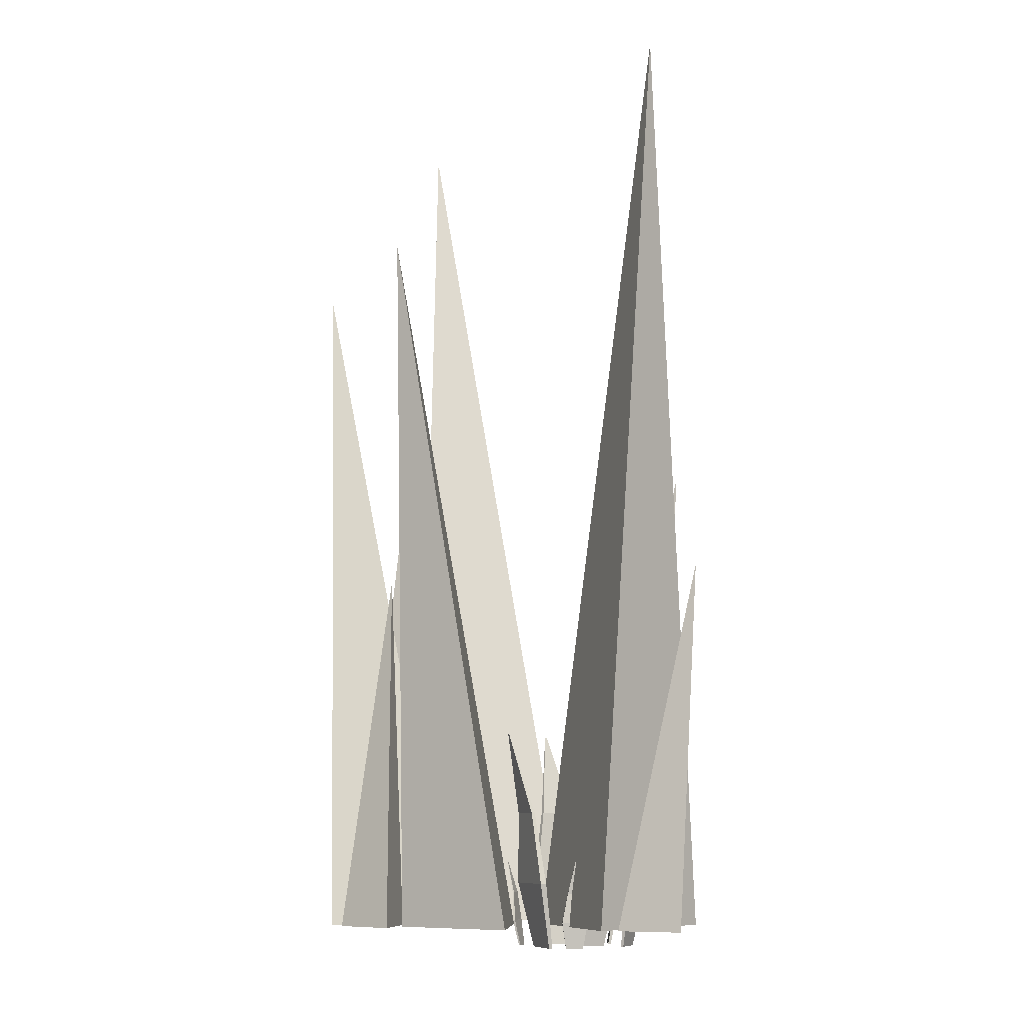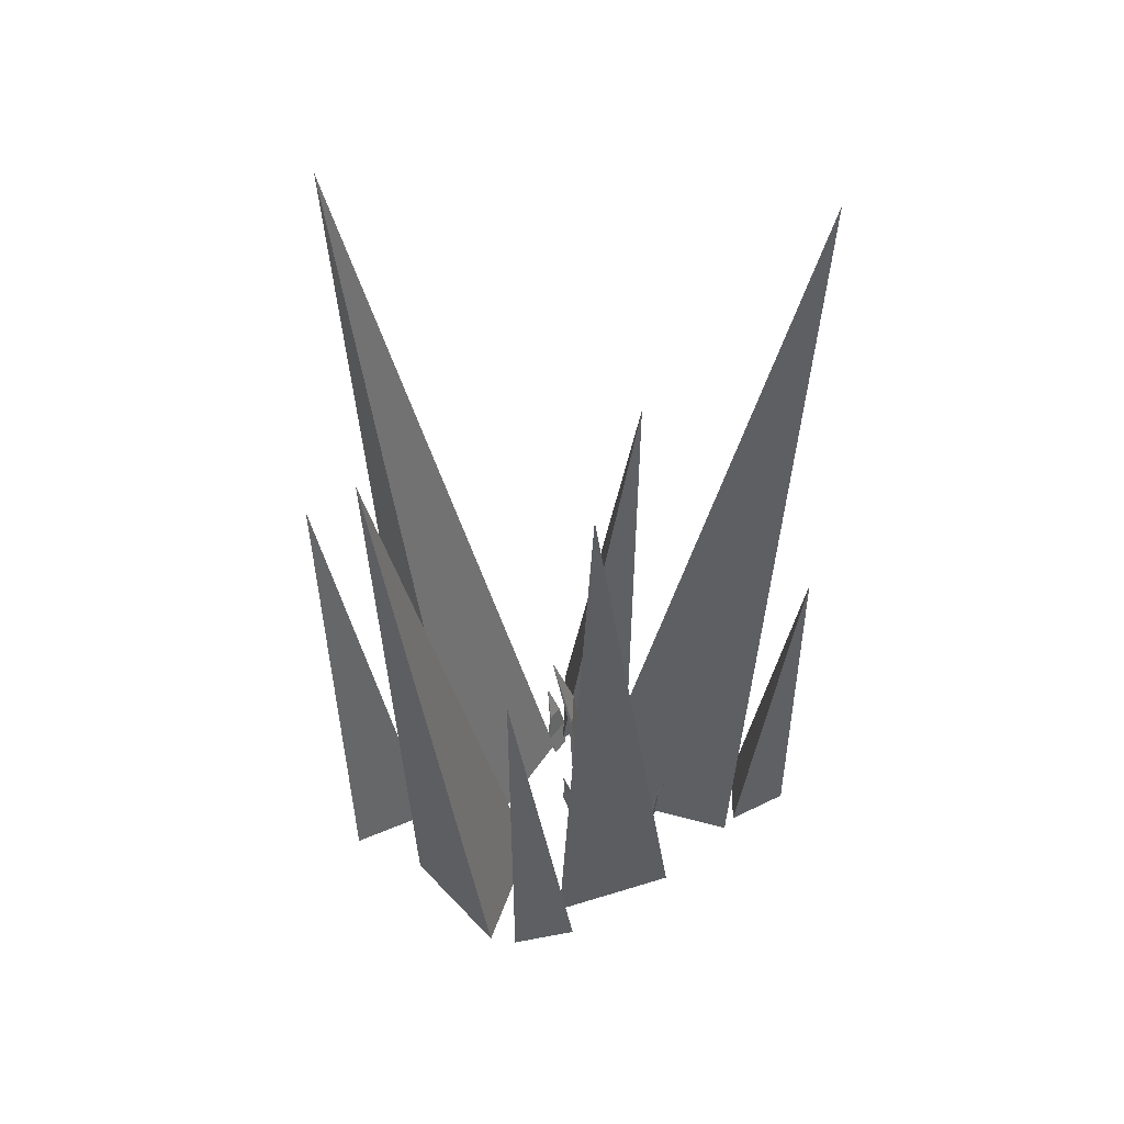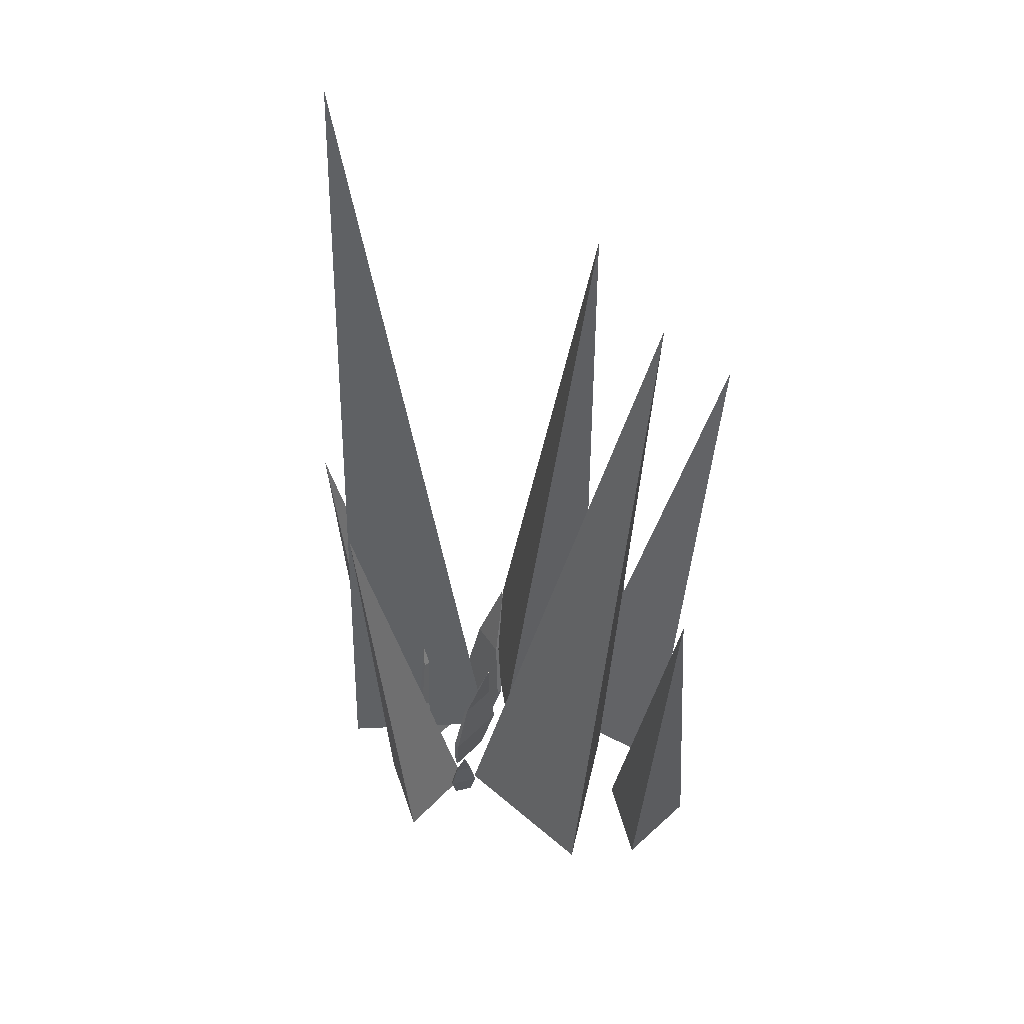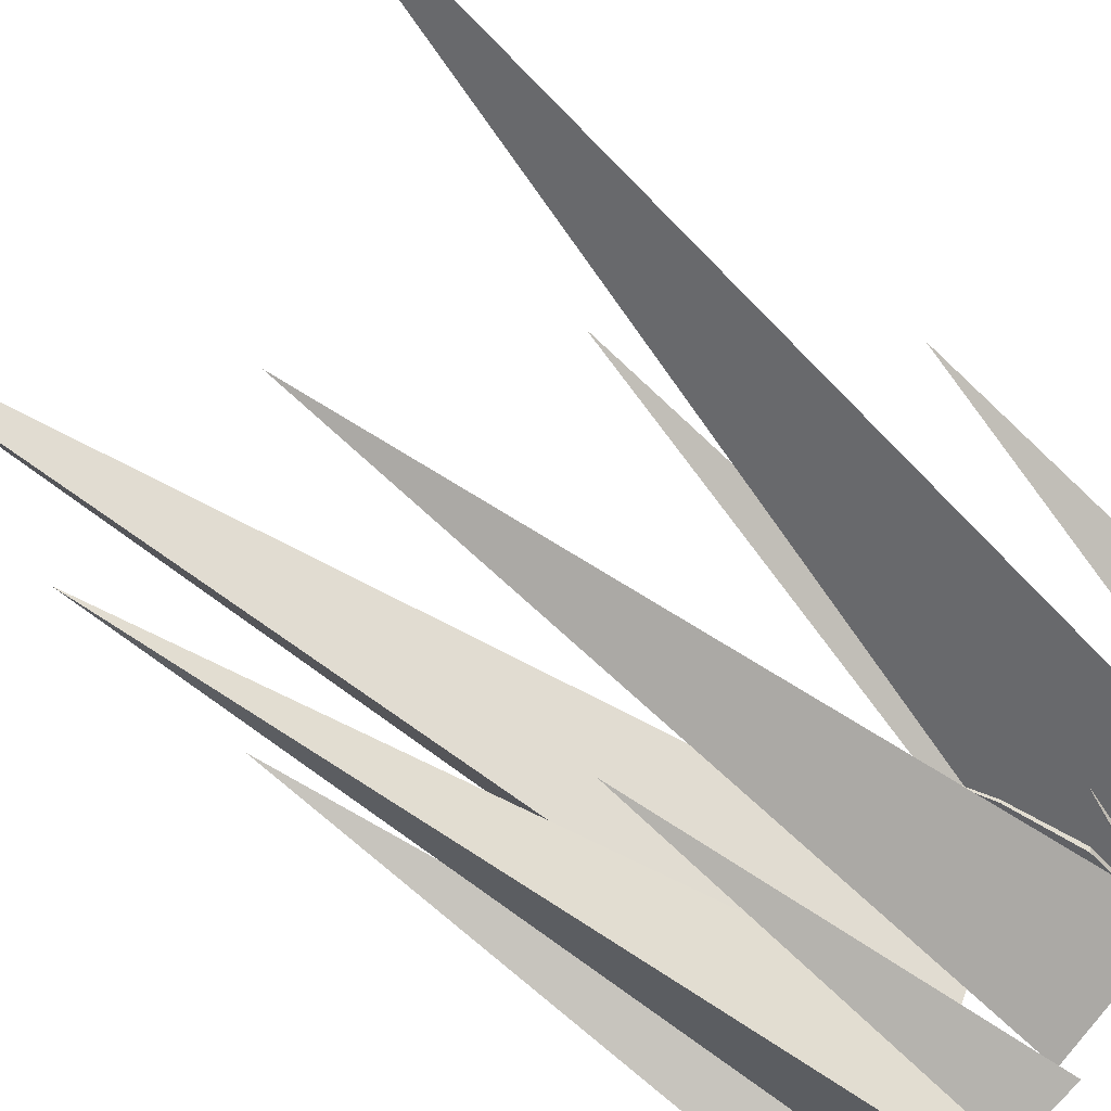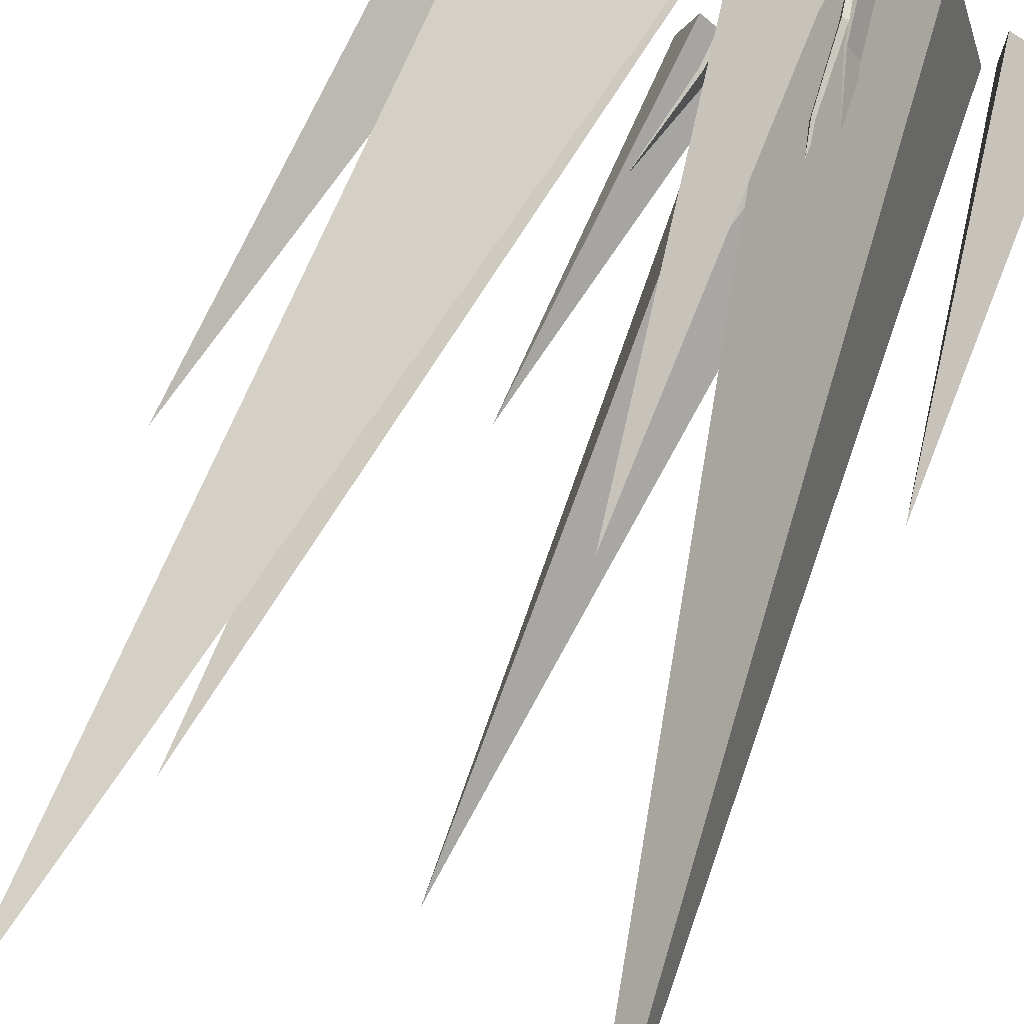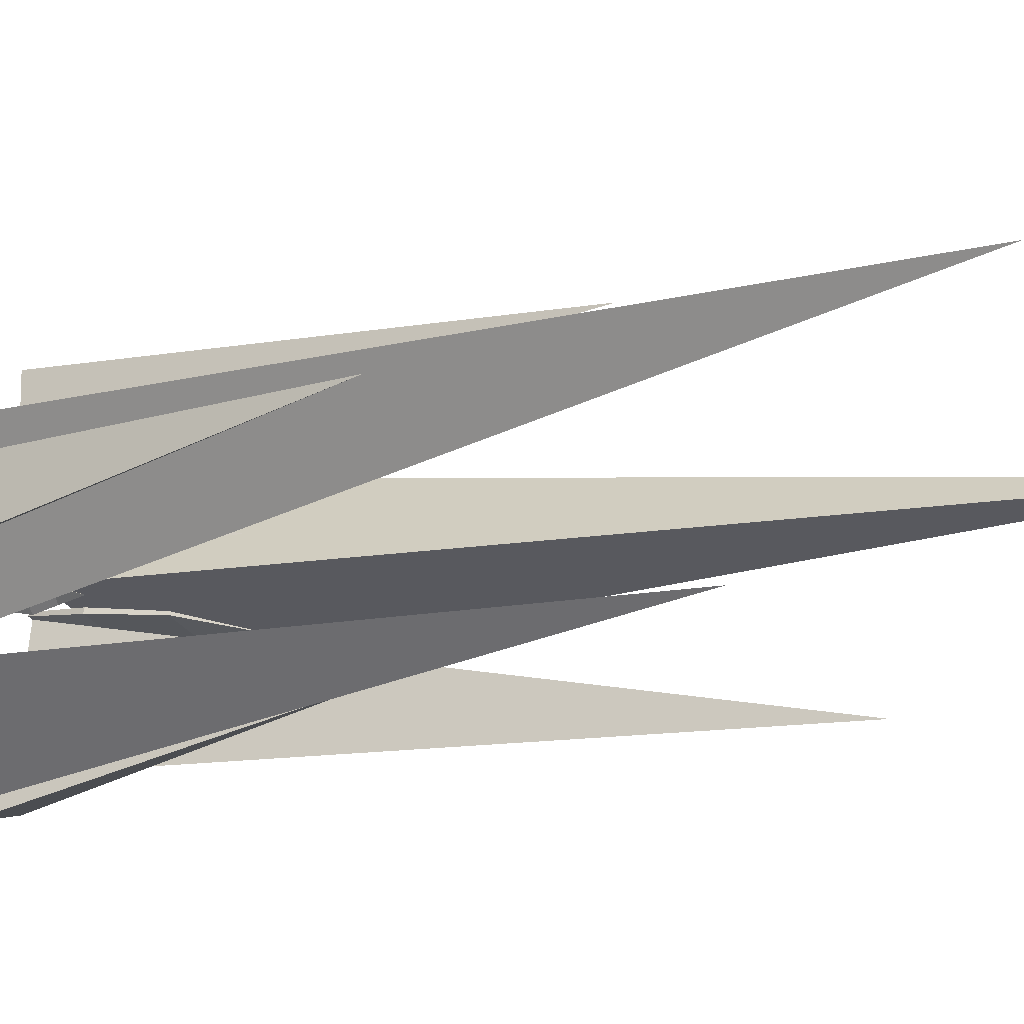
<metadata>
{"format":"obj","ext":"obj","renderer":"f3d","projection":"perspective","resolution":1024,"background":"white","views":[{"elev":-9.0,"azim":-124.4,"up":"+Y"},{"elev":50.5,"azim":-177.4,"up":"+Y"},{"elev":51.5,"azim":43.0,"up":"+Y"},{"elev":-62.9,"azim":-133.4,"up":"+Z"},{"elev":77.0,"azim":-157.7,"up":"+Z"},{"elev":-16.8,"azim":120.6,"up":"+Z"}]}
</metadata>
<code>
g Grass_1_Cone
v 1.346 -0.04497 -0.6835
v 2.212 -0.04497 0.8165
v 0.4802 -0.04497 0.8165
v 2.589 9.566 0.3165
v -1.177 -0.04497 1.362
v -1.653 -0.04497 -0.3032
v 0.02732 -0.04497 0.1166
v -2.14 9.566 0.09045
v -0.9534 -0.04497 -1.036
v 0.3007 -0.04497 -1.53
v 0.1014 -0.04497 -0.1971
v -0.04077 7.434 -1.878
v 2.773 -0.04497 -0.6903
v 2.735 -0.04497 0.236
v 1.952 -0.04497 -0.2597
v 3.049 5.099 0.1177
v 0.3889 -0.04497 1.873
v -0.4229 -0.04497 1.425
v 0.3706 -0.04497 0.9457
v -0.4573 5.099 1.758
v -1.743 -0.04497 0.5277
v -2.345 -0.04497 0.1955
v -1.756 -0.04497 -0.1603
v -2.371 3.773 0.443
v 0.7996 -0.04497 -1.996
v 0.614 -0.04497 -1.333
v 0.133 -0.04497 -1.825
v 0.8607 3.773 -1.365
v 1.087 -0.04497 -1.958
v 2.003 -0.04497 -0.9989
v 0.7138 -0.04497 -0.6853
v 2.193 7.316 -1.439
f 1 4 2
f 2 4 3
f 3 4 1
f 1 2 3
f 5 8 6
f 6 8 7
f 7 8 5
f 5 6 7
f 9 12 10
f 10 12 11
f 11 12 9
f 9 10 11
f 13 16 14
f 14 16 15
f 15 16 13
f 13 14 15
f 17 20 18
f 18 20 19
f 19 20 17
f 17 18 19
f 21 24 22
f 22 24 23
f 23 24 21
f 21 22 23
f 25 28 26
f 26 28 27
f 27 28 25
f 25 26 27
f 29 32 30
f 30 32 31
f 31 32 29
f 29 30 31
g Grass2_Cube
v 0.0407 -0.2813 0.7318
v 0.2335 1.174 0.7054
v 0.0407 -0.2813 0.2757
v 0.2335 1.174 0.3021
v 0.08091 -0.2813 0.7318
v 0.2691 1.174 0.7054
v 0.08091 -0.2813 0.2757
v 0.2691 1.174 0.3021
v 0.1583 0.4125 0.8479
v 0.1583 0.4125 0.1596
v 0.219 0.4125 0.1596
v 0.219 0.4125 0.8479
v 0.4614 2.039 0.5174
v 0.4614 2.039 0.4901
v 0.4638 2.039 0.4901
v 0.4638 2.039 0.5174
v -0.4017 -0.2813 0.1647
v -0.5959 1.174 0.1771
v -0.4345 -0.2813 0.6195
v -0.6249 1.174 0.5794
v -0.4418 -0.2813 0.1618
v -0.6314 1.174 0.1745
v -0.4746 -0.2813 0.6167
v -0.6604 1.174 0.5768
v -0.5107 0.4125 0.04038
v -0.5602 0.4125 0.7269
v -0.6207 0.4125 0.7226
v -0.5712 0.4125 0.03601
v -0.8367 2.039 0.3483
v -0.8387 2.039 0.3755
v -0.8411 2.039 0.3753
v -0.8391 2.039 0.3481
v -0.1339 -0.2813 -0.04784
v -0.1135 1.174 -0.2414
v -0.5768 -0.2813 -0.1566
v -0.5052 1.174 -0.3376
v -0.1243 -0.2813 -0.08689
v -0.105 1.174 -0.2759
v -0.5672 -0.2813 -0.1956
v -0.4967 1.174 -0.3721
v 0.006941 0.4125 -0.1344
v -0.6615 0.4125 -0.2985
v -0.6471 0.4125 -0.3574
v 0.02141 0.4125 -0.1933
v -0.2418 2.039 -0.5075
v -0.2683 2.039 -0.514
v -0.2677 2.039 -0.5164
v -0.2412 2.039 -0.5099
v -0.7263 -0.2813 -0.0848
v -0.7994 0.3022 -0.1122
v -0.8131 -0.2813 0.07614
v -0.8761 0.3022 0.03016
v -0.7405 -0.2813 -0.09244
v -0.812 0.3022 -0.1189
v -0.8273 -0.2813 0.0685
v -0.8887 0.3022 0.0234
v -0.7458 -0.003117 -0.1482
v -0.8767 -0.003117 0.09476
v -0.8981 -0.003117 0.08322
v -0.7672 -0.003117 -0.1597
v -0.9156 0.6491 -0.08917
v -0.9208 0.6491 -0.07955
v -0.9216 0.6491 -0.08001
v -0.9164 0.6491 -0.08962
v 0.2466 -0.2813 0.0452
v 0.2986 0.3022 -0.01299
v 0.128 -0.2813 -0.09392
v 0.1937 0.3022 -0.136
v 0.2589 -0.2813 0.03474
v 0.3094 0.3022 -0.02225
v 0.1403 -0.2813 -0.1044
v 0.2045 0.3022 -0.1453
v 0.3127 -0.003117 0.05004
v 0.1337 -0.003117 -0.16
v 0.1522 -0.003117 -0.1757
v 0.3312 -0.003117 0.03426
v 0.3192 0.6491 -0.1296
v 0.3121 0.6491 -0.138
v 0.3128 0.6491 -0.1386
v 0.3199 0.6491 -0.1303
v -0.2983 -0.2813 0.8109
v -0.3589 0.7176 0.9299
v -0.04118 -0.2813 0.9893
v -0.1315 0.7176 1.088
v -0.314 -0.2813 0.8336
v -0.3728 0.7176 0.95
v -0.05691 -0.2813 1.012
v -0.1454 0.7176 1.108
v -0.4098 0.1949 0.8318
v -0.02171 0.1949 1.101
v -0.04546 0.1949 1.135
v -0.4336 0.1949 0.866
v -0.3421 1.312 1.132
v -0.3267 1.312 1.143
v -0.3276 1.312 1.144
v -0.343 1.312 1.133
v -0.7169 -0.2813 0.6699
v -0.818 0.7176 0.7571
v -0.5464 -0.2813 0.9324
v -0.6672 0.7176 0.9893
v -0.74 -0.2813 0.6849
v -0.8385 0.7176 0.7704
v -0.5695 -0.2813 0.9474
v -0.6877 0.7176 1.003
v -0.828 0.1949 0.647
v -0.5707 0.1949 1.043
v -0.6056 0.1949 1.066
v -0.8629 0.1949 0.6697
v -0.8789 1.312 0.9506
v -0.8687 1.312 0.9663
v -0.8701 1.312 0.9672
v -0.8803 1.312 0.9515
v 0.3452 -0.2813 1.051
v 0.4241 0.371 1.089
v 0.4565 -0.2813 0.8799
v 0.5226 0.371 0.9369
v 0.3603 -0.2813 1.061
v 0.4375 0.371 1.097
v 0.4717 -0.2813 0.8897
v 0.536 0.371 0.9456
v 0.3611 0.02971 1.124
v 0.5291 0.02971 0.865
v 0.5519 0.02971 0.8798
v 0.3839 0.02971 1.139
v 0.5557 0.7589 1.073
v 0.5623 0.7589 1.063
v 0.5632 0.7589 1.064
v 0.5566 0.7589 1.074
f 41 34 36 42
f 42 36 40 43
f 43 40 38 44
f 44 38 34 41
f 35 39 37 33
f 36 34 45 46
f 37 44 41 33
f 39 43 44 37
f 35 42 43 39
f 33 41 42 35
f 47 46 45 48
f 34 38 48 45
f 40 36 46 47
f 38 40 47 48
f 57 50 52 58
f 58 52 56 59
f 59 56 54 60
f 60 54 50 57
f 51 55 53 49
f 52 50 61 62
f 53 60 57 49
f 55 59 60 53
f 51 58 59 55
f 49 57 58 51
f 63 62 61 64
f 50 54 64 61
f 56 52 62 63
f 54 56 63 64
f 73 66 68 74
f 74 68 72 75
f 75 72 70 76
f 76 70 66 73
f 67 71 69 65
f 68 66 77 78
f 69 76 73 65
f 71 75 76 69
f 67 74 75 71
f 65 73 74 67
f 79 78 77 80
f 66 70 80 77
f 72 68 78 79
f 70 72 79 80
f 89 82 84 90
f 90 84 88 91
f 91 88 86 92
f 92 86 82 89
f 83 87 85 81
f 84 82 93 94
f 85 92 89 81
f 87 91 92 85
f 83 90 91 87
f 81 89 90 83
f 95 94 93 96
f 82 86 96 93
f 88 84 94 95
f 86 88 95 96
f 105 98 100 106
f 106 100 104 107
f 107 104 102 108
f 108 102 98 105
f 99 103 101 97
f 100 98 109 110
f 101 108 105 97
f 103 107 108 101
f 99 106 107 103
f 97 105 106 99
f 111 110 109 112
f 98 102 112 109
f 104 100 110 111
f 102 104 111 112
f 121 114 116 122
f 122 116 120 123
f 123 120 118 124
f 124 118 114 121
f 115 119 117 113
f 116 114 125 126
f 117 124 121 113
f 119 123 124 117
f 115 122 123 119
f 113 121 122 115
f 127 126 125 128
f 114 118 128 125
f 120 116 126 127
f 118 120 127 128
f 137 130 132 138
f 138 132 136 139
f 139 136 134 140
f 140 134 130 137
f 131 135 133 129
f 132 130 141 142
f 133 140 137 129
f 135 139 140 133
f 131 138 139 135
f 129 137 138 131
f 143 142 141 144
f 130 134 144 141
f 136 132 142 143
f 134 136 143 144
f 153 146 148 154
f 154 148 152 155
f 155 152 150 156
f 156 150 146 153
f 147 151 149 145
f 148 146 157 158
f 149 156 153 145
f 151 155 156 149
f 147 154 155 151
f 145 153 154 147
f 159 158 157 160
f 146 150 160 157
f 152 148 158 159
f 150 152 159 160

</code>
